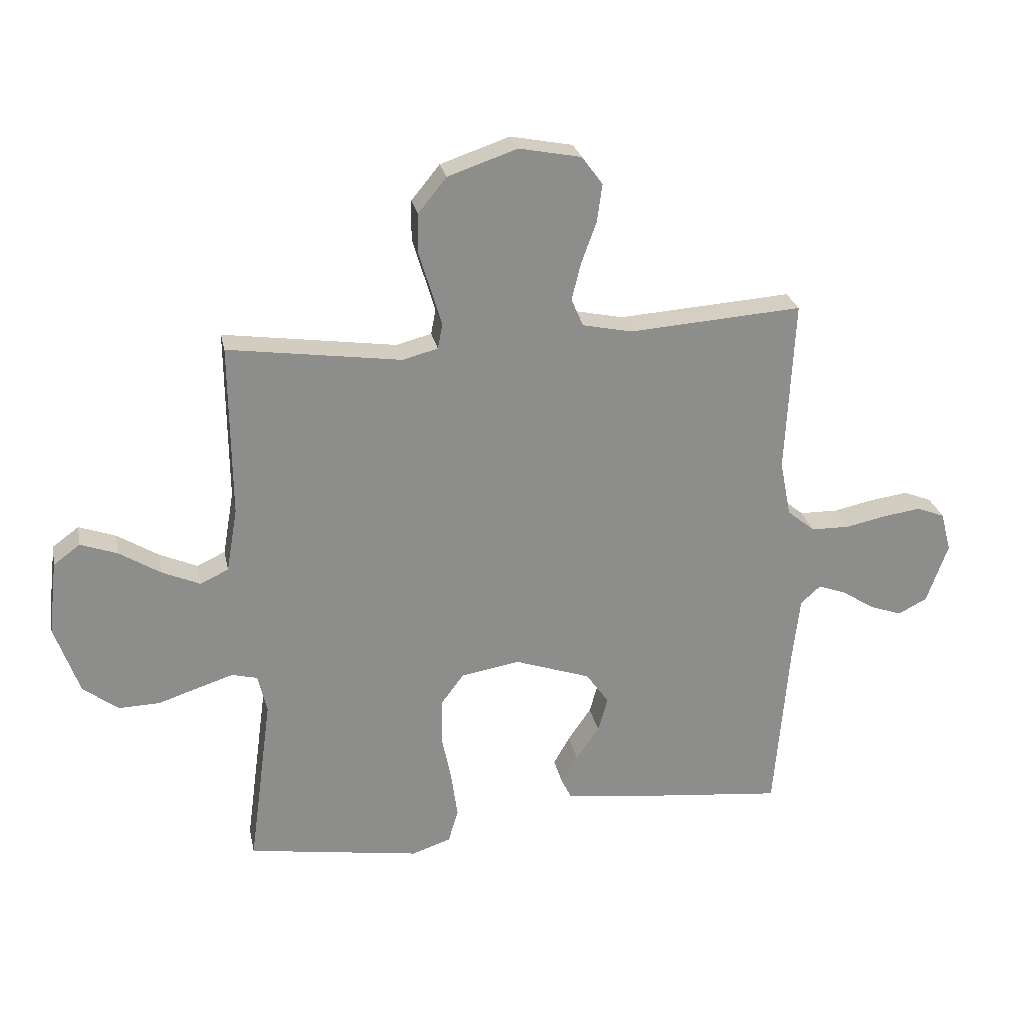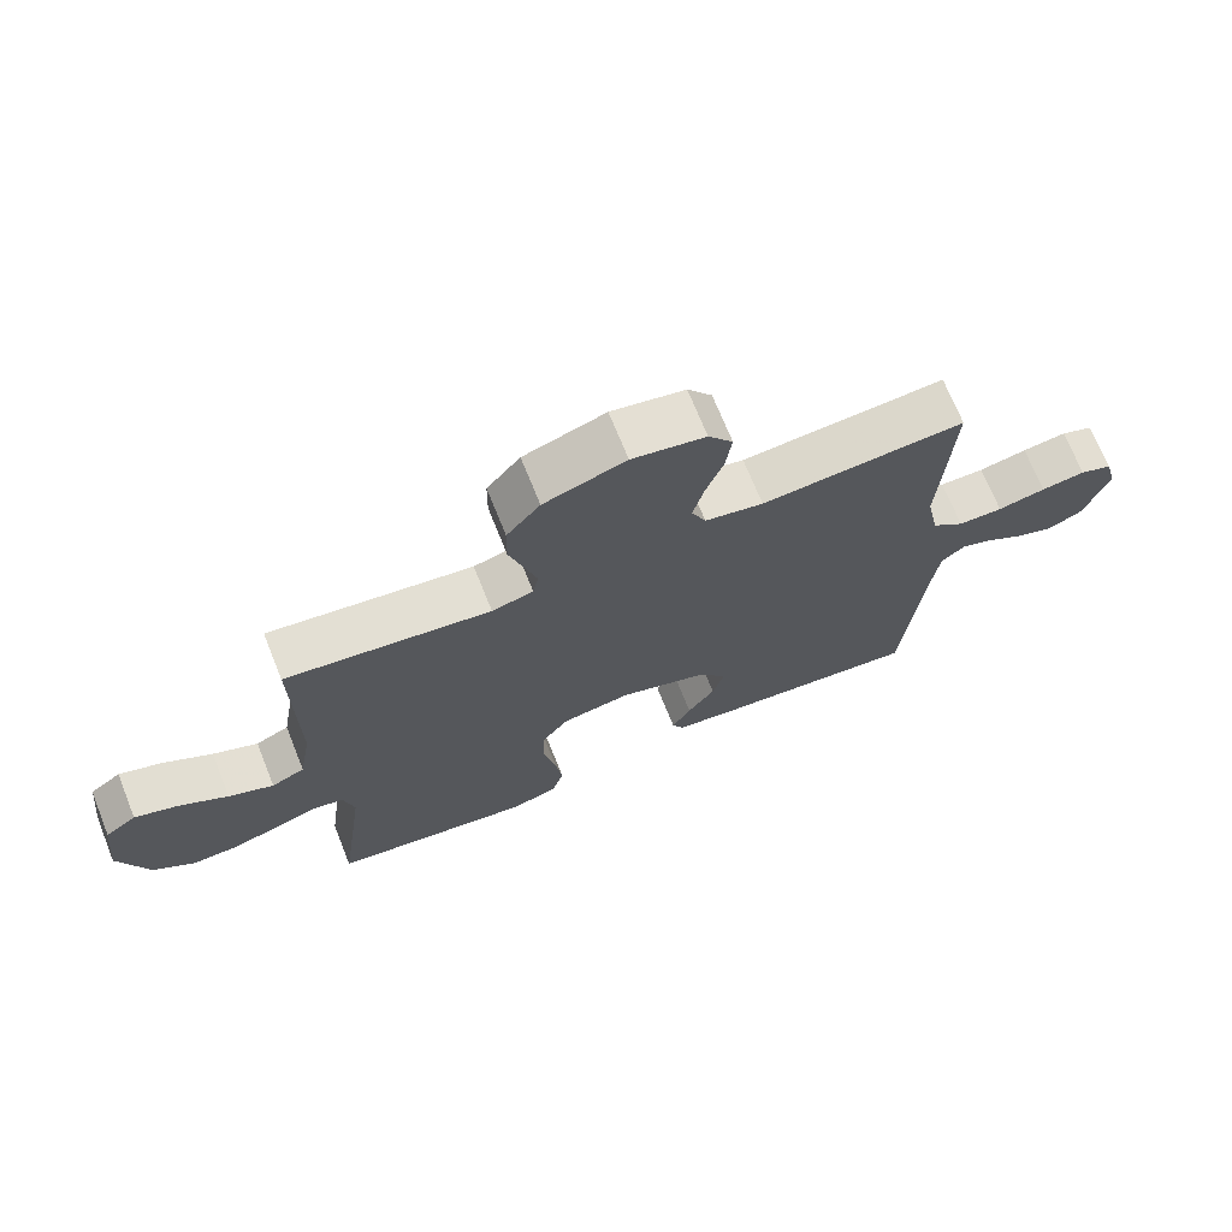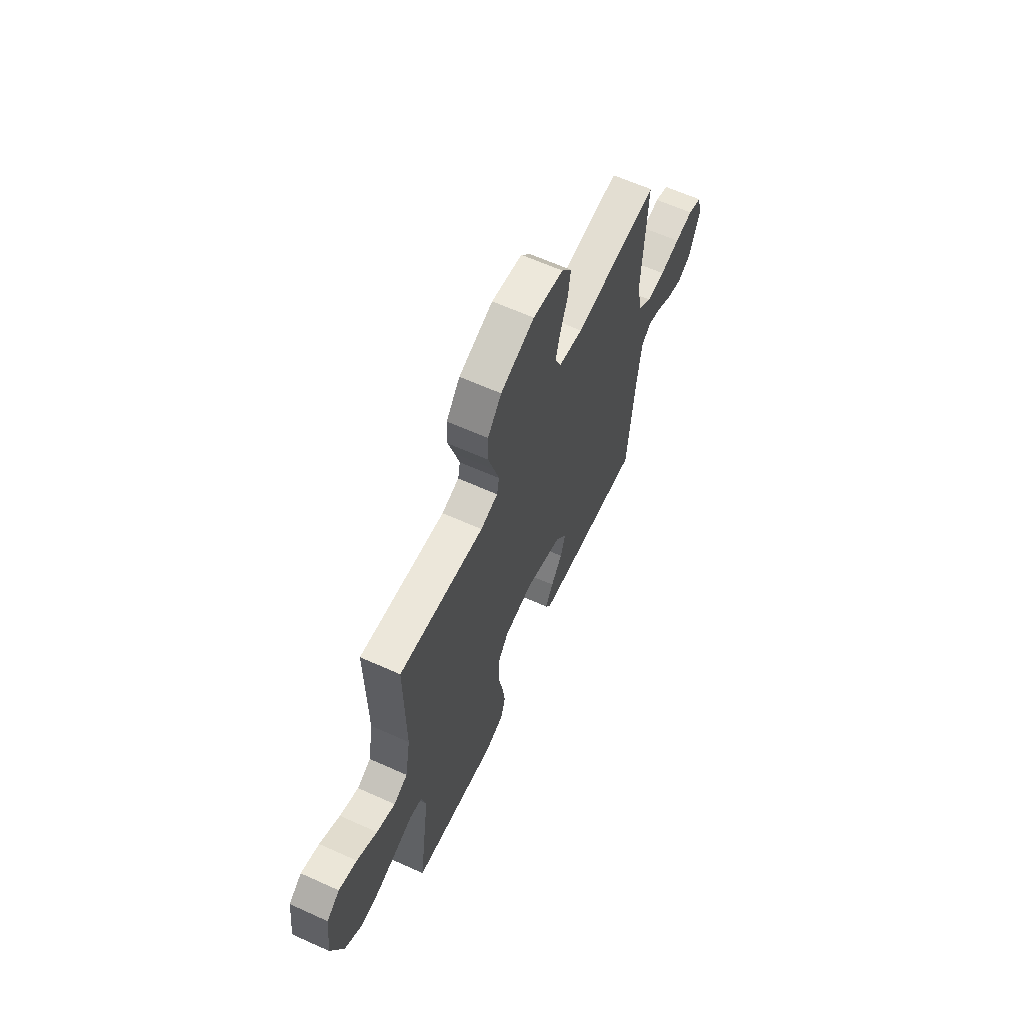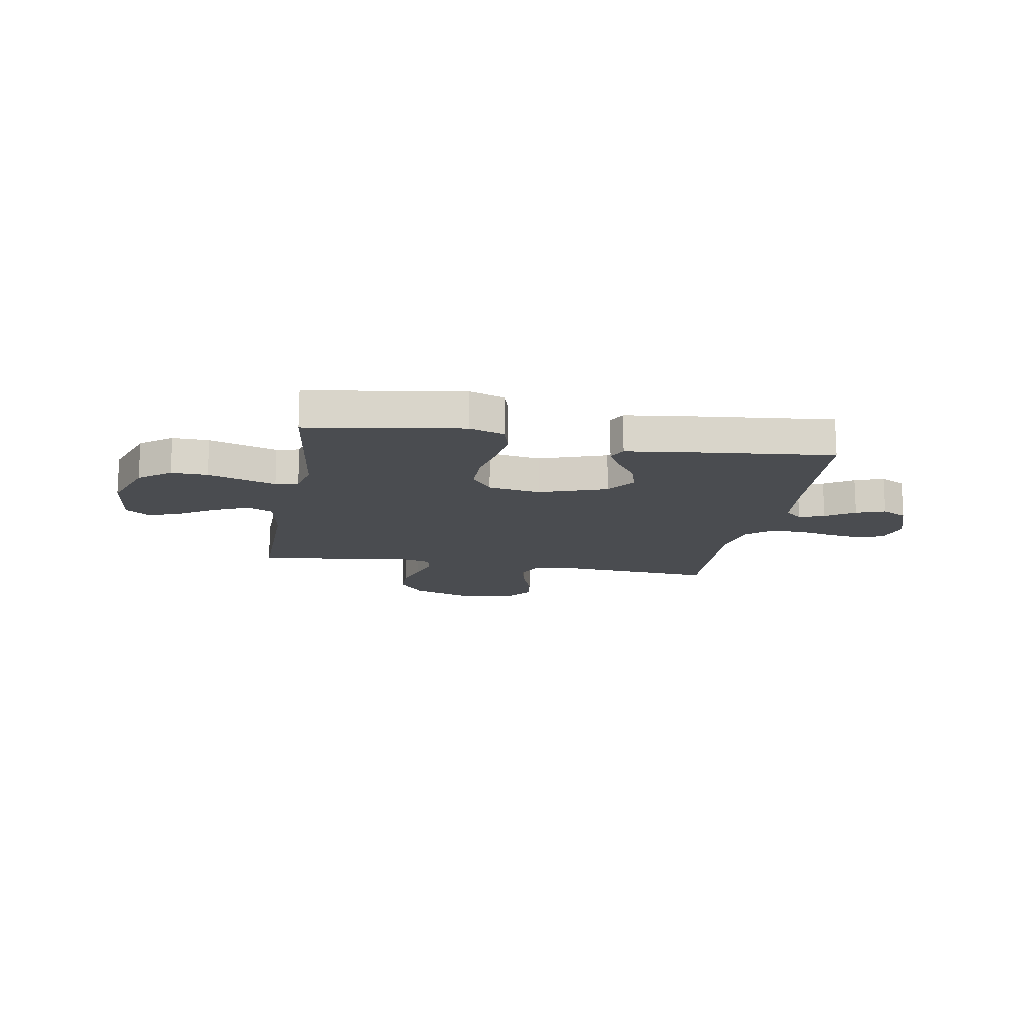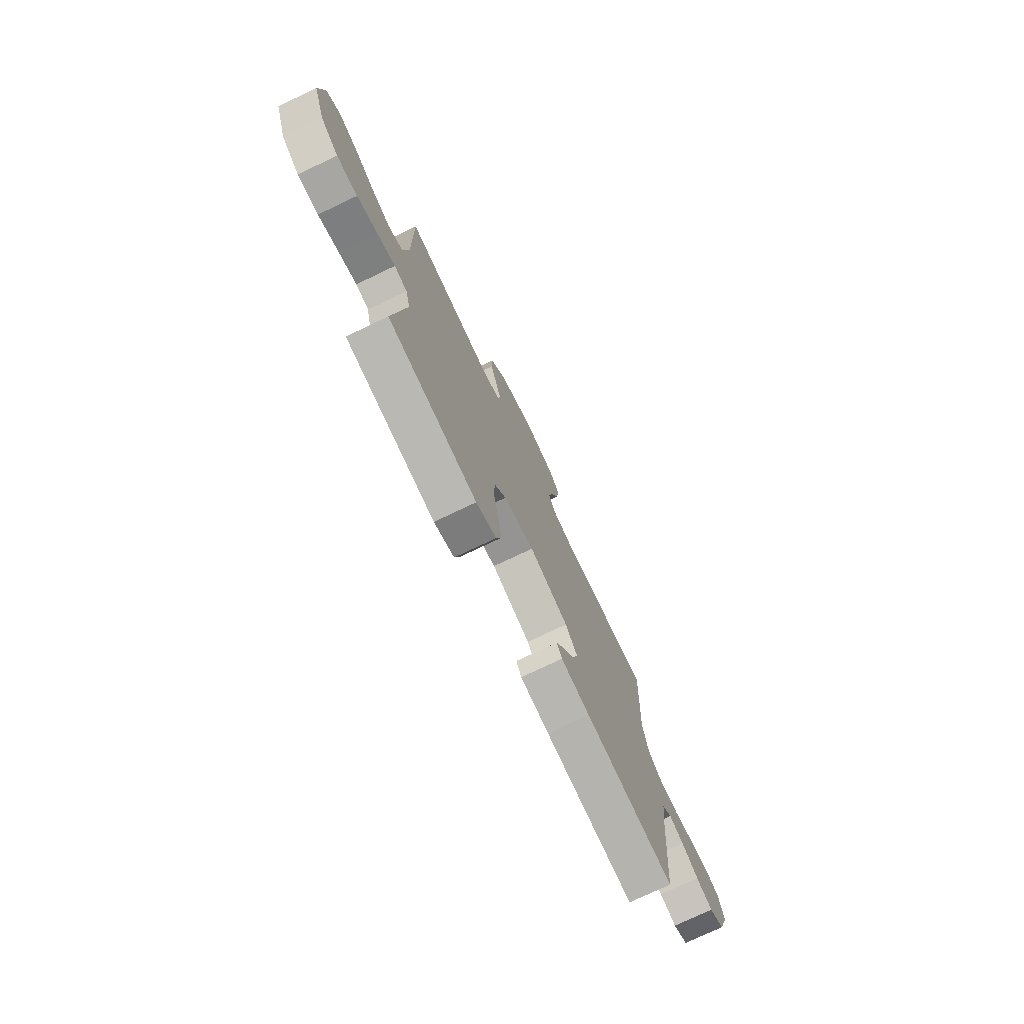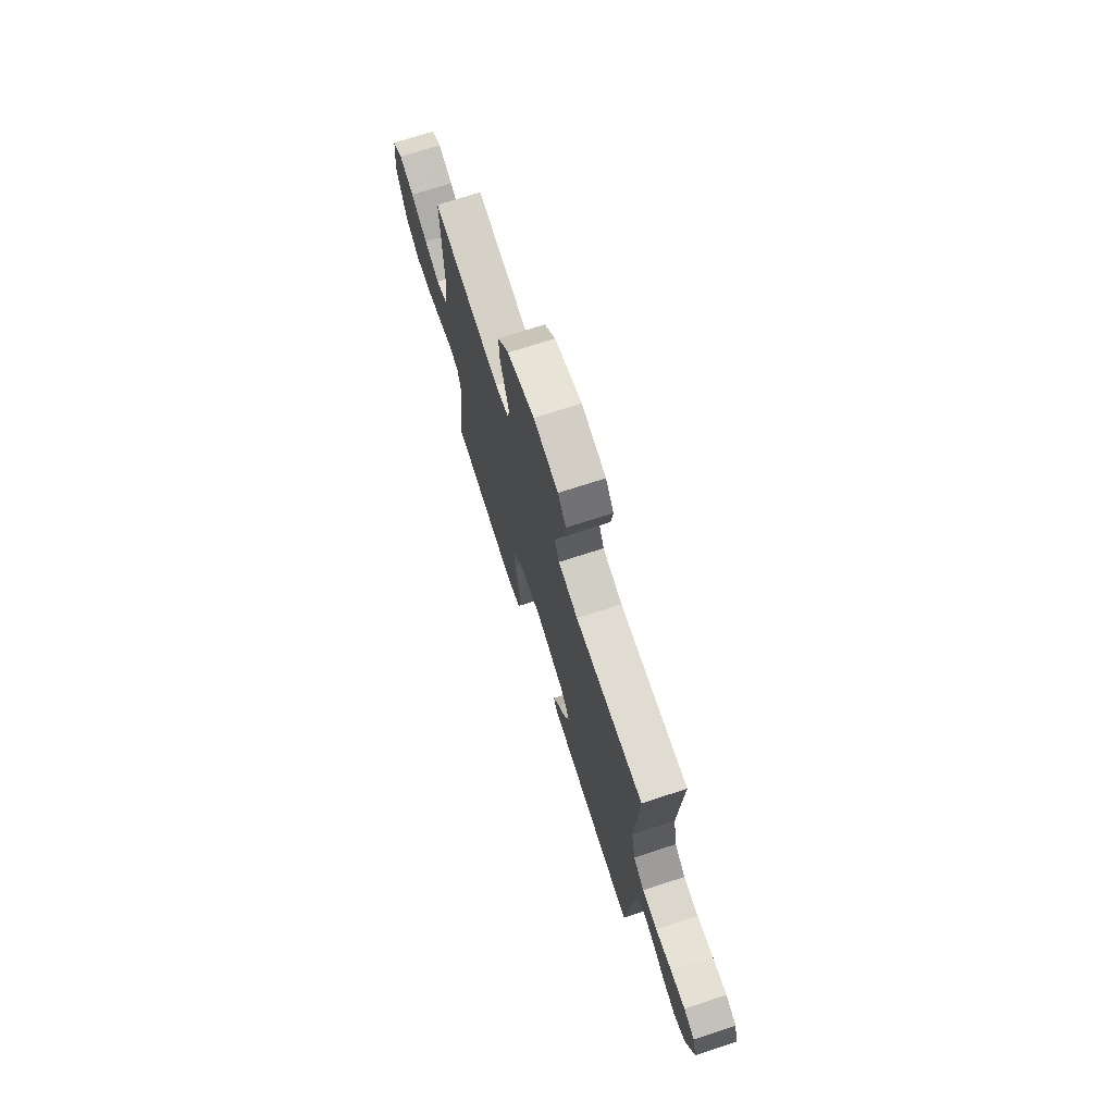
<metadata>
{"format":"obj","ext":"obj","renderer":"f3d","projection":"perspective","resolution":1024,"background":"white","views":[{"elev":25.8,"azim":168.7,"up":"+Z"},{"elev":70.7,"azim":158.1,"up":"+Z"},{"elev":63.3,"azim":114.5,"up":"+Z"},{"elev":-15.0,"azim":170.1,"up":"+Y"},{"elev":-75.4,"azim":115.5,"up":"+Z"},{"elev":72.4,"azim":-108.0,"up":"+Z"}]}
</metadata>
<code>
v -0.5 0.07 -0.5
v -0.525 0.07 -0.2
v -0.538 0.07 -0.087
v -0.572 0.07 -0.056
v -0.621 0.07 -0.074
v -0.677 0.07 -0.11
v -0.733 0.07 -0.13
v -0.783 0.07 -0.104
v -0.82 0.07 0
v -0.802 0.07 0.068
v -0.754 0.07 0.087
v -0.689 0.07 0.078
v -0.618 0.07 0.063
v -0.552 0.07 0.064
v -0.504 0.07 0.103
v -0.485 0.07 0.2
v -0.5 0.07 0.5
v -0.2 0.07 0.479
v -0.114 0.07 0.497
v -0.093 0.07 0.545
v -0.109 0.07 0.61
v -0.135 0.07 0.681
v -0.144 0.07 0.747
v -0.108 0.07 0.796
v 0 0.07 0.817
v 0.12 0.07 0.776
v 0.169 0.07 0.716
v 0.17 0.07 0.647
v 0.149 0.07 0.578
v 0.131 0.07 0.517
v 0.139 0.07 0.474
v 0.2 0.07 0.458
v 0.5 0.07 0.5
v 0.497 0.07 0.2
v 0.516 0.07 0.089
v 0.565 0.07 0.066
v 0.631 0.07 0.095
v 0.702 0.07 0.139
v 0.766 0.07 0.162
v 0.812 0.07 0.128
v 0.827 0.07 0
v 0.784 0.07 -0.121
v 0.723 0.07 -0.167
v 0.652 0.07 -0.165
v 0.582 0.07 -0.142
v 0.52 0.07 -0.122
v 0.476 0.07 -0.133
v 0.46 0.07 -0.2
v 0.5 0.07 -0.5
v 0.2 0.07 -0.546
v 0.132 0.07 -0.523
v 0.115 0.07 -0.465
v 0.126 0.07 -0.386
v 0.143 0.07 -0.301
v 0.142 0.07 -0.224
v 0.102 0.07 -0.17
v 0 0.07 -0.153
v -0.131 0.07 -0.198
v -0.171 0.07 -0.254
v -0.154 0.07 -0.314
v -0.114 0.07 -0.372
v -0.086 0.07 -0.422
v -0.103 0.07 -0.456
v -0.2 0.07 -0.469
v -0.5 0 -0.5
v -0.525 0 -0.2
v -0.538 0 -0.087
v -0.572 0 -0.056
v -0.621 0 -0.074
v -0.677 0 -0.11
v -0.733 0 -0.13
v -0.783 0 -0.104
v -0.82 0 0
v -0.802 0 0.068
v -0.754 0 0.087
v -0.689 0 0.078
v -0.618 0 0.063
v -0.552 0 0.064
v -0.504 0 0.103
v -0.485 0 0.2
v -0.5 0 0.5
v -0.2 0 0.479
v -0.114 0 0.497
v -0.093 0 0.545
v -0.109 0 0.61
v -0.135 0 0.681
v -0.144 0 0.747
v -0.108 0 0.796
v 0 0 0.817
v 0.12 0 0.776
v 0.169 0 0.716
v 0.17 0 0.647
v 0.149 0 0.578
v 0.131 0 0.517
v 0.139 0 0.474
v 0.2 0 0.458
v 0.5 0 0.5
v 0.497 0 0.2
v 0.516 0 0.089
v 0.565 0 0.066
v 0.631 0 0.095
v 0.702 0 0.139
v 0.766 0 0.162
v 0.812 0 0.128
v 0.827 0 0
v 0.784 0 -0.121
v 0.723 0 -0.167
v 0.652 0 -0.165
v 0.582 0 -0.142
v 0.52 0 -0.122
v 0.476 0 -0.133
v 0.46 0 -0.2
v 0.5 0 -0.5
v 0.2 0 -0.546
v 0.132 0 -0.523
v 0.115 0 -0.465
v 0.126 0 -0.386
v 0.143 0 -0.301
v 0.142 0 -0.224
v 0.102 0 -0.17
v 0 0 -0.153
v -0.131 0 -0.198
v -0.171 0 -0.254
v -0.154 0 -0.314
v -0.114 0 -0.372
v -0.086 0 -0.422
v -0.103 0 -0.456
v -0.2 0 -0.469
f 63 64 1 2
f 60 61 62 63
f 60 63 2 3
f 59 60 3 4
f 58 59 4
f 57 58 4
f 56 57 4
f 51 52 53 54
f 49 50 51 54
f 48 49 54 55
f 47 48 55 56
f 42 43 44 45
f 42 45 46
f 41 42 46
f 37 38 39 40
f 36 37 40 41
f 32 33 34
f 31 32 34 35
f 26 27 28 29
f 26 29 30
f 25 26 30
f 24 25 30 31
f 21 22 23 24
f 20 21 24 31
f 16 17 18
f 15 16 18 19
f 10 11 12 13
f 8 9 10 13
f 8 13 14
f 5 6 7 8
f 4 5 8 14
f 56 4 14 15
f 36 41 46 47
f 35 36 47 56
f 19 20 31 35
f 15 19 35 56
f 66 65 128 127
f 127 126 125 124
f 67 66 127 124
f 68 67 124 123
f 68 123 122
f 68 122 121
f 68 121 120
f 118 117 116 115
f 118 115 114 113
f 119 118 113 112
f 120 119 112 111
f 109 108 107 106
f 110 109 106
f 110 106 105
f 104 103 102 101
f 105 104 101 100
f 98 97 96
f 99 98 96 95
f 93 92 91 90
f 94 93 90
f 94 90 89
f 95 94 89 88
f 88 87 86 85
f 95 88 85 84
f 82 81 80
f 83 82 80 79
f 77 76 75 74
f 77 74 73 72
f 78 77 72
f 72 71 70 69
f 78 72 69 68
f 79 78 68 120
f 111 110 105 100
f 120 111 100 99
f 99 95 84 83
f 120 99 83 79
f 1 65 66 2
f 2 66 67 3
f 3 67 68 4
f 4 68 69 5
f 5 69 70 6
f 6 70 71 7
f 7 71 72 8
f 8 72 73 9
f 9 73 74 10
f 10 74 75 11
f 11 75 76 12
f 12 76 77 13
f 13 77 78 14
f 14 78 79 15
f 15 79 80 16
f 16 80 81 17
f 17 81 82 18
f 18 82 83 19
f 19 83 84 20
f 20 84 85 21
f 21 85 86 22
f 22 86 87 23
f 23 87 88 24
f 24 88 89 25
f 25 89 90 26
f 26 90 91 27
f 27 91 92 28
f 28 92 93 29
f 29 93 94 30
f 30 94 95 31
f 31 95 96 32
f 32 96 97 33
f 33 97 98 34
f 34 98 99 35
f 35 99 100 36
f 36 100 101 37
f 37 101 102 38
f 38 102 103 39
f 39 103 104 40
f 40 104 105 41
f 41 105 106 42
f 42 106 107 43
f 43 107 108 44
f 44 108 109 45
f 45 109 110 46
f 46 110 111 47
f 47 111 112 48
f 48 112 113 49
f 49 113 114 50
f 50 114 115 51
f 51 115 116 52
f 52 116 117 53
f 53 117 118 54
f 54 118 119 55
f 55 119 120 56
f 56 120 121 57
f 57 121 122 58
f 58 122 123 59
f 59 123 124 60
f 60 124 125 61
f 61 125 126 62
f 62 126 127 63
f 63 127 128 64
f 64 128 65 1

</code>
